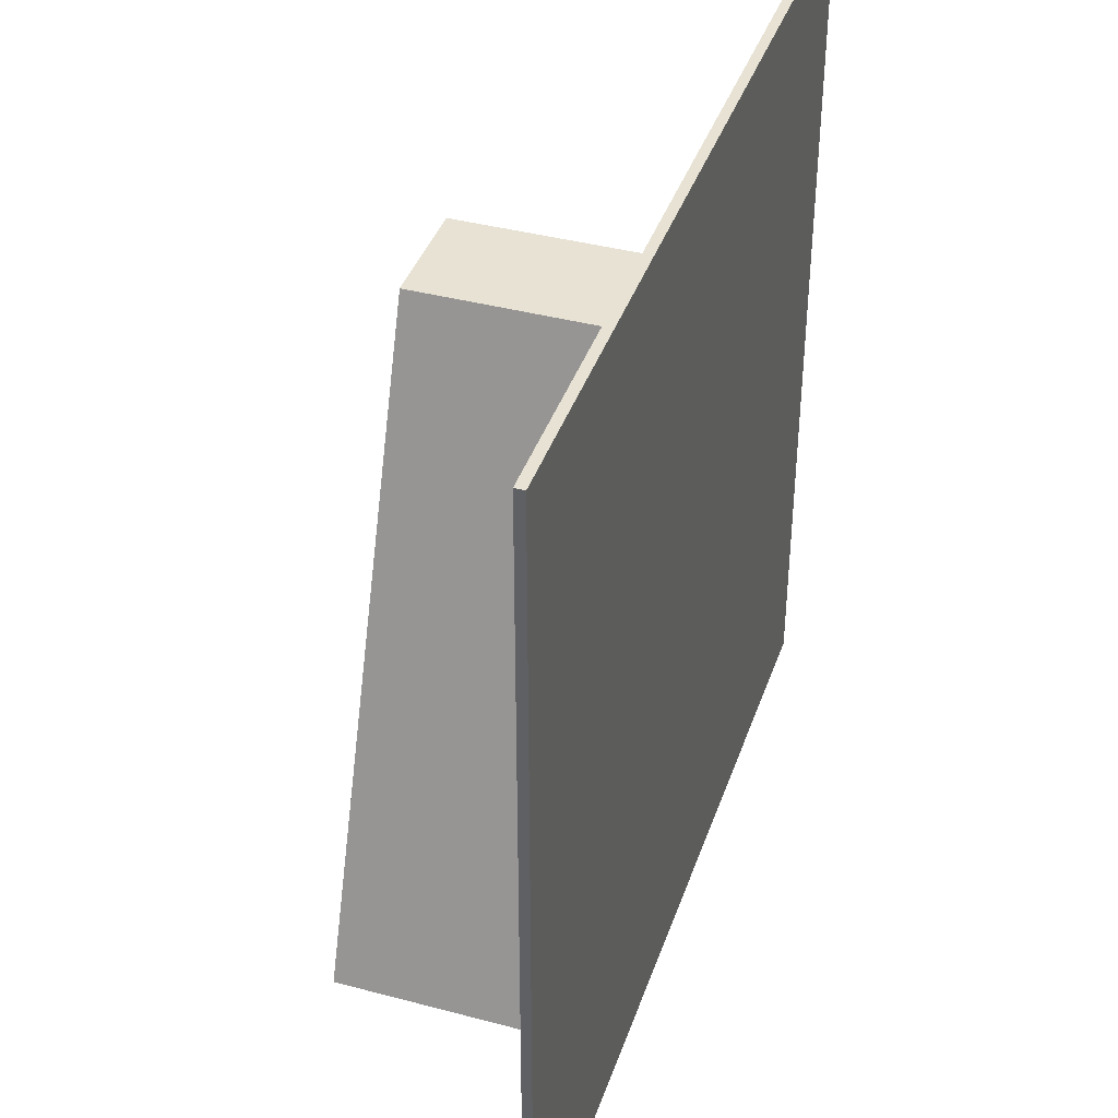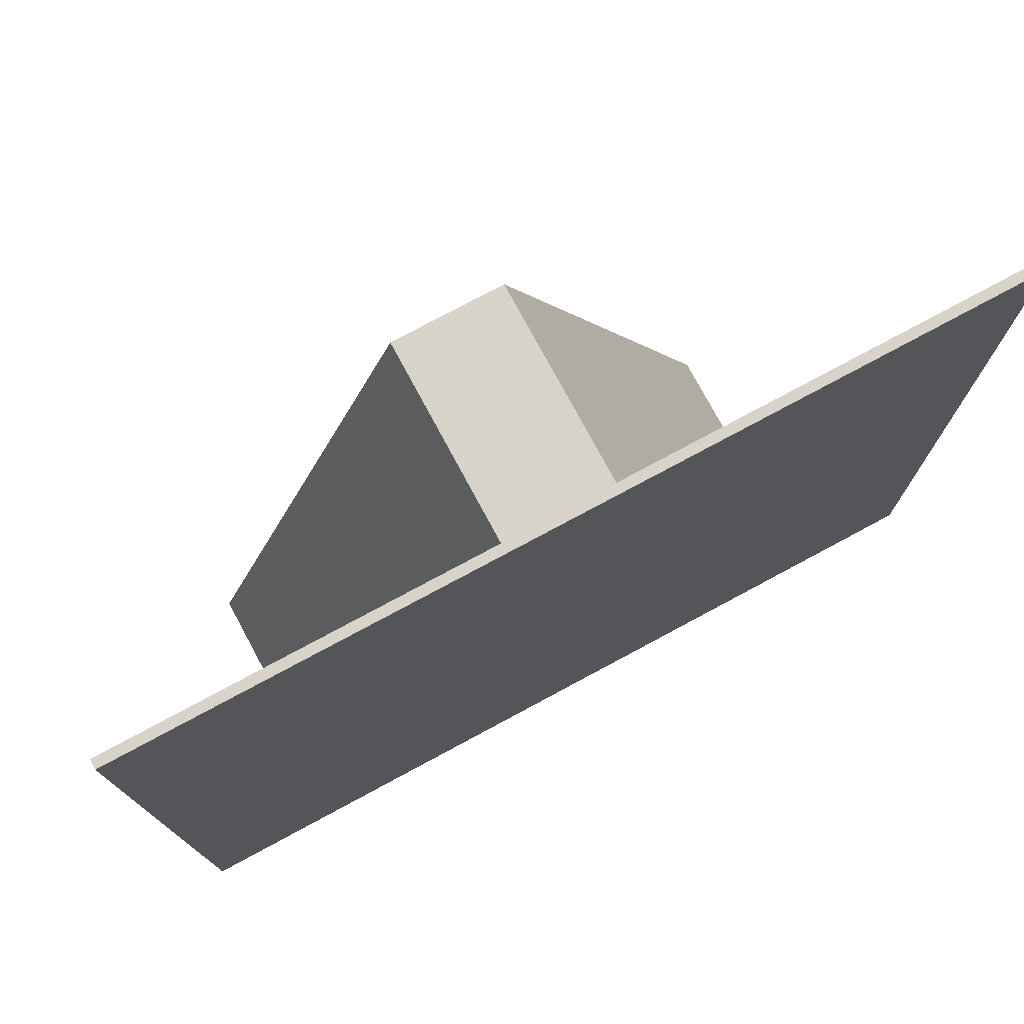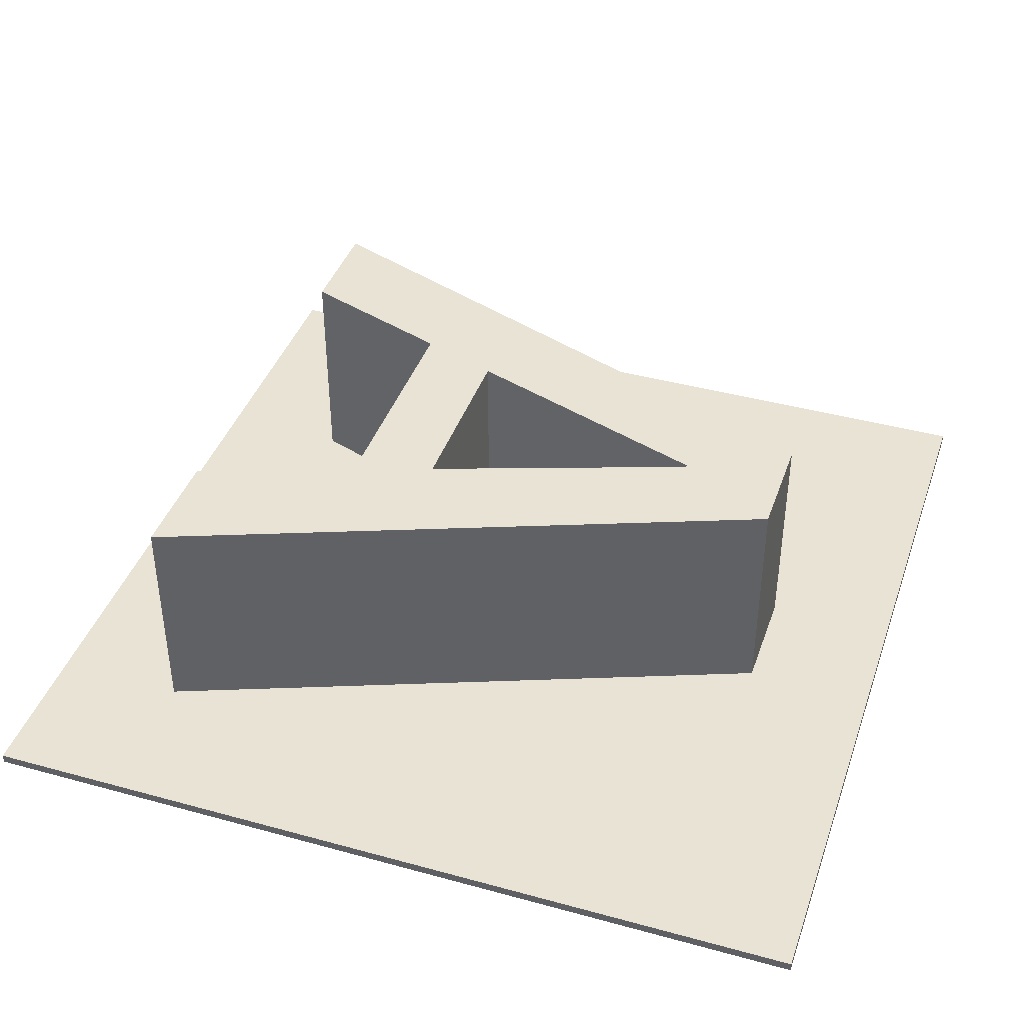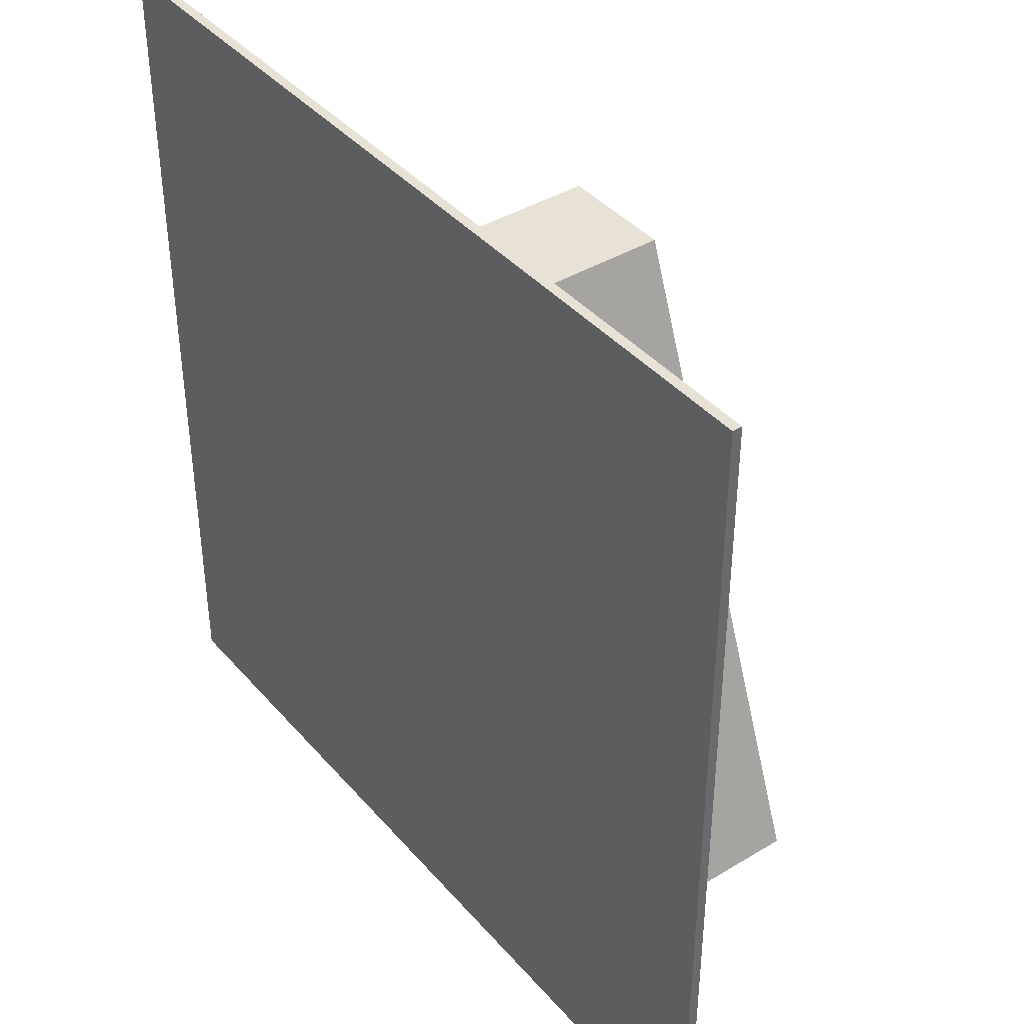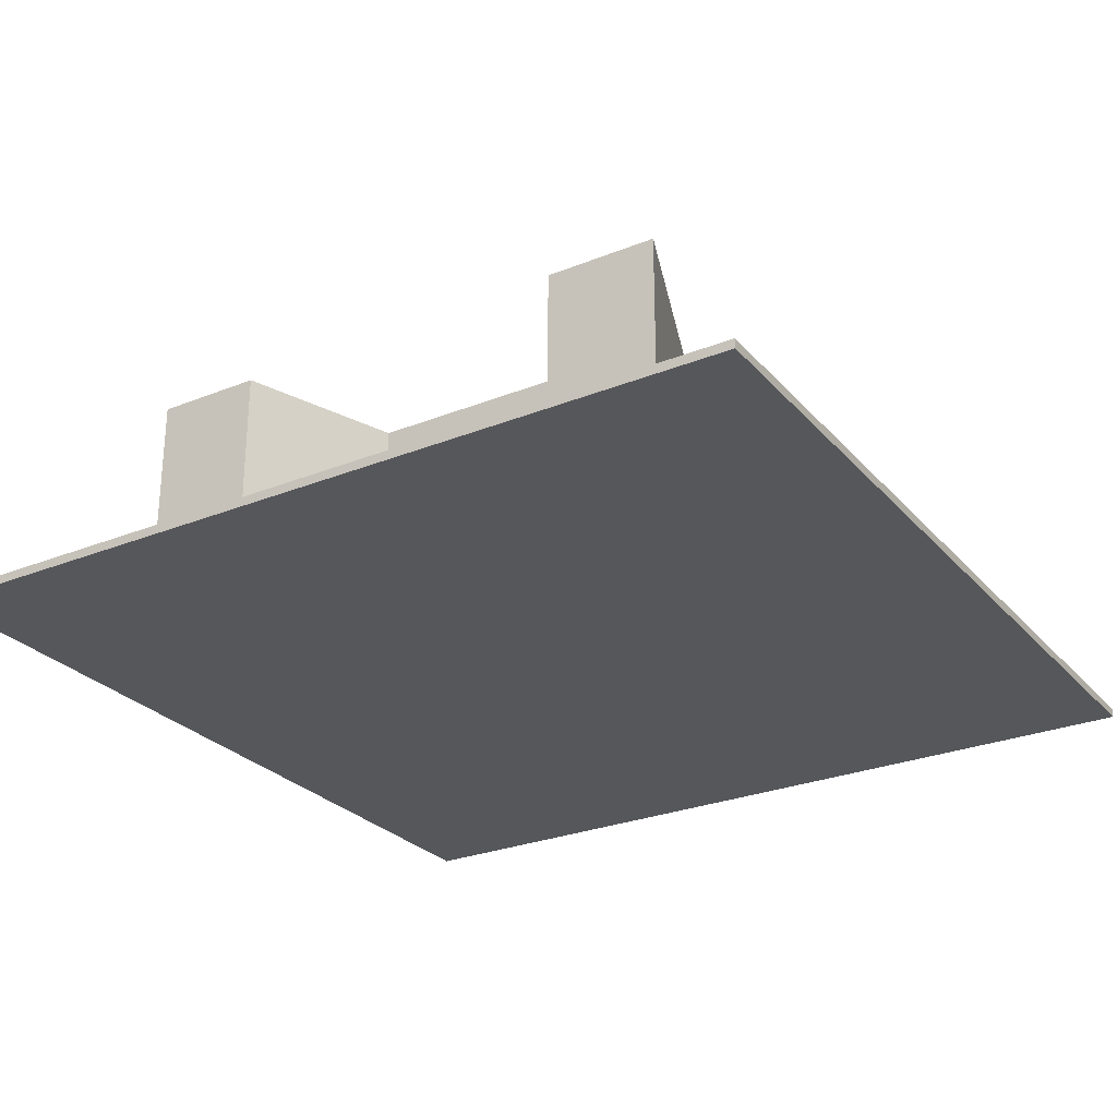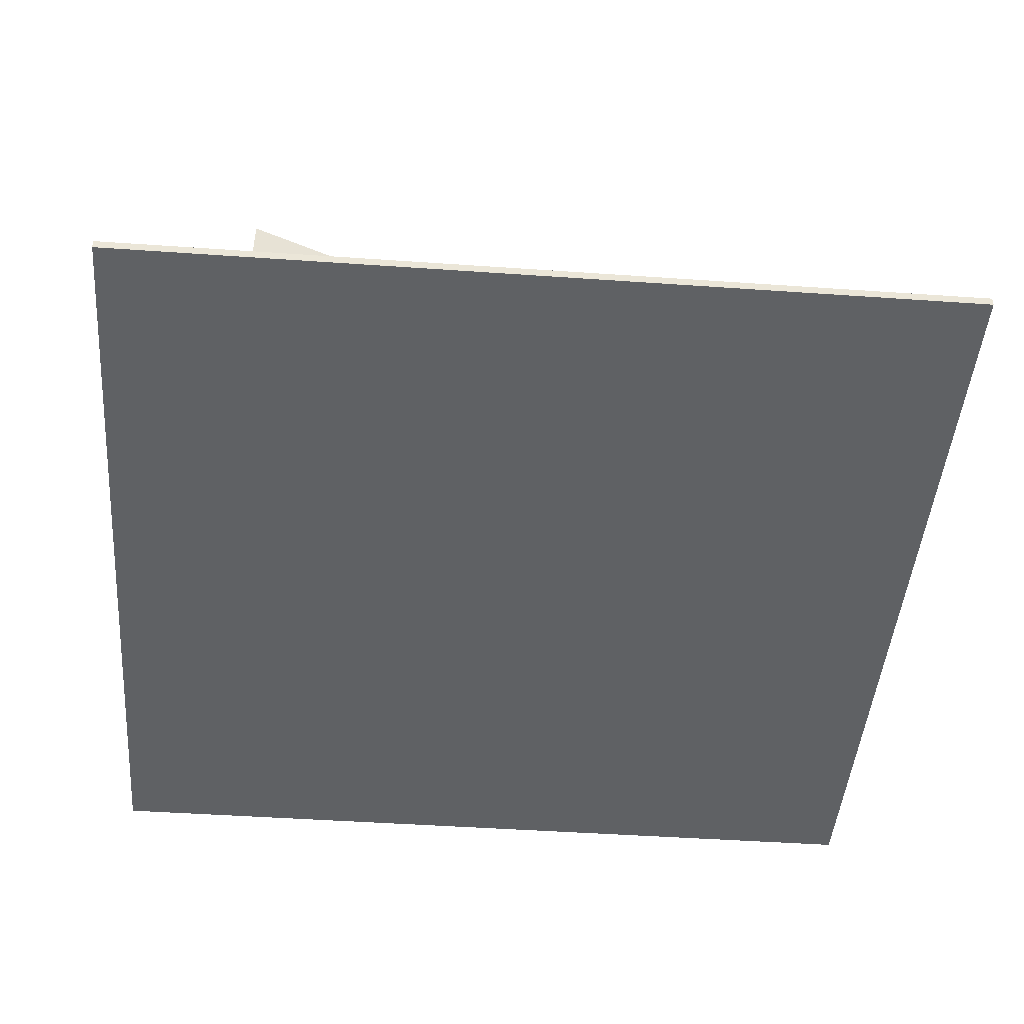
<metadata>
{"format":"obj","ext":"obj","renderer":"f3d","projection":"perspective","resolution":1024,"background":"white","views":[{"elev":39.8,"azim":108.2,"up":"+Y"},{"elev":76.5,"azim":151.7,"up":"+Y"},{"elev":41.0,"azim":108.5,"up":"+Z"},{"elev":40.3,"azim":-126.6,"up":"+Y"},{"elev":-27.2,"azim":31.8,"up":"+Z"},{"elev":-45.7,"azim":85.4,"up":"+Z"}]}
</metadata>
<code>
v  0.594 3.226 0.05
v  -0.603 3.226 2.5
v  0.594 3.226 2.5
v  -0.603 3.226 0.05
v  3.069 -3.2 0.05
v  3.069 -3.2 2.5
v  1.863 -3.2 0.05
v  1.863 -3.2 2.5
v  1.26 -1.499 0.05
v  1.26 -1.499 2.5
v  -1.305 -1.499 0.05
v  -1.305 -1.499 2.5
v  -1.908 -3.2 0.05
v  -1.908 -3.2 2.5
v  -3.069 -3.2 0.05
v  -3.069 -3.2 2.5
v  0.963 -0.644 0.05
v  -0.999 -0.644 2.5
v  0.963 -0.644 2.5
v  -0.999 -0.644 0.05
v  0 2.119 0.05
v  0 2.119 2.5
v  -0.027 2.119 0.05
v  -0.027 2.119 2.5
v  -4.625 -4.625 -0.05
v  4.625 -4.625 0.05
v  -4.625 -4.625 0.05
v  4.625 -4.625 -0.05
v  4.625 4.625 0.05
v  4.625 4.625 -0.05
v  -4.625 4.625 0.05
v  -4.625 4.625 -0.05
g <STL_BINARY>
f 1 2 3
f 1 4 2
f 5 3 6
f 5 1 3
f 7 6 8
f 7 5 6
f 9 8 10
f 9 7 8
f 11 10 12
f 11 9 10
f 13 12 14
f 13 11 12
f 15 14 16
f 15 13 14
f 4 16 2
f 4 15 16
f 17 18 19
f 17 20 18
f 21 19 22
f 21 17 19
f 23 22 24
f 23 21 22
f 20 24 18
f 20 23 24
f 25 26 27
f 25 28 26
f 28 29 26
f 28 30 29
f 30 31 29
f 30 32 31
f 32 27 31
f 32 25 27
f 23 17 21
f 23 20 17
f 26 5 7
f 29 5 26
f 7 27 26
f 29 1 5
f 31 1 29
f 31 4 1
f 15 31 27
f 15 4 31
f 7 13 27
f 27 13 15
f 7 11 13
f 7 9 11
f 32 28 25
f 32 30 28
f 2 22 3
f 2 24 22
f 2 18 24
f 2 16 18
f 3 22 19
f 3 19 6
f 6 19 10
f 10 19 18
f 10 18 12
f 12 18 16
f 12 16 14
f 6 10 8

</code>
